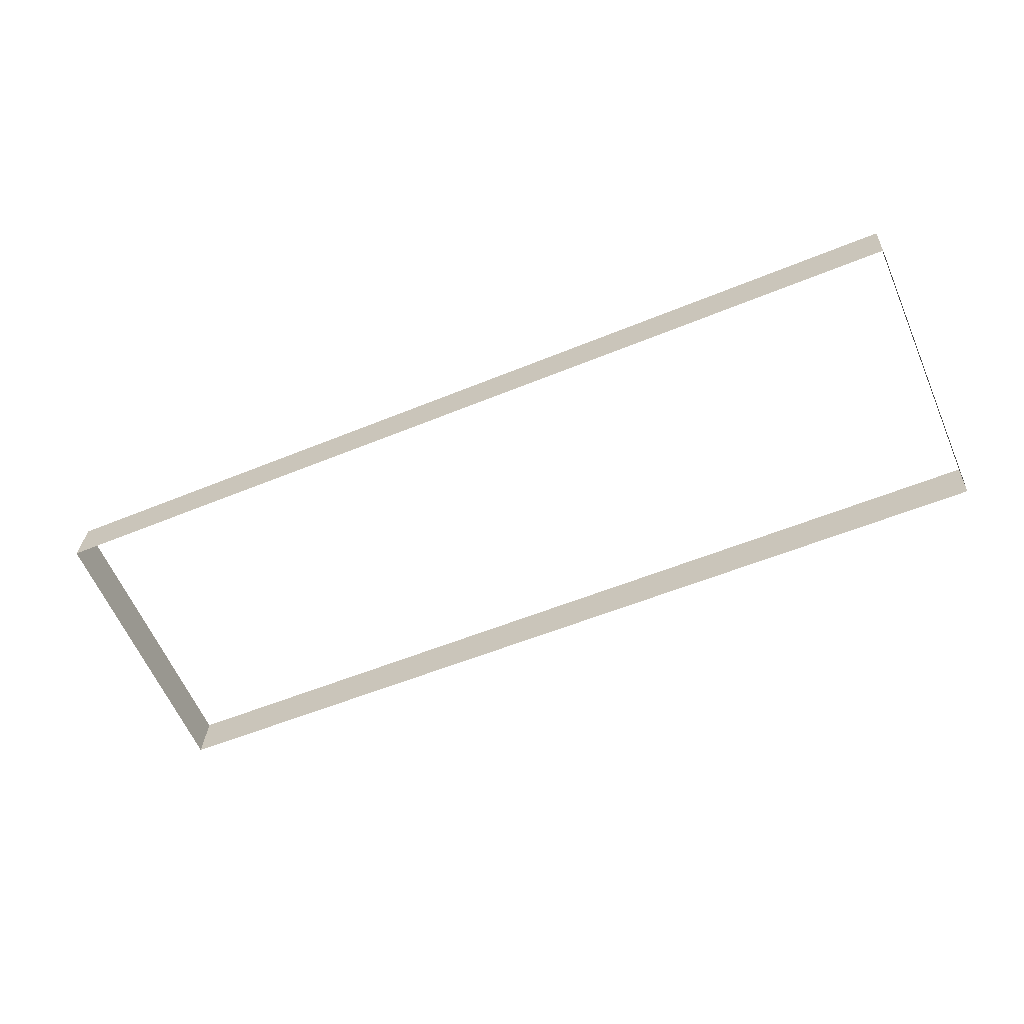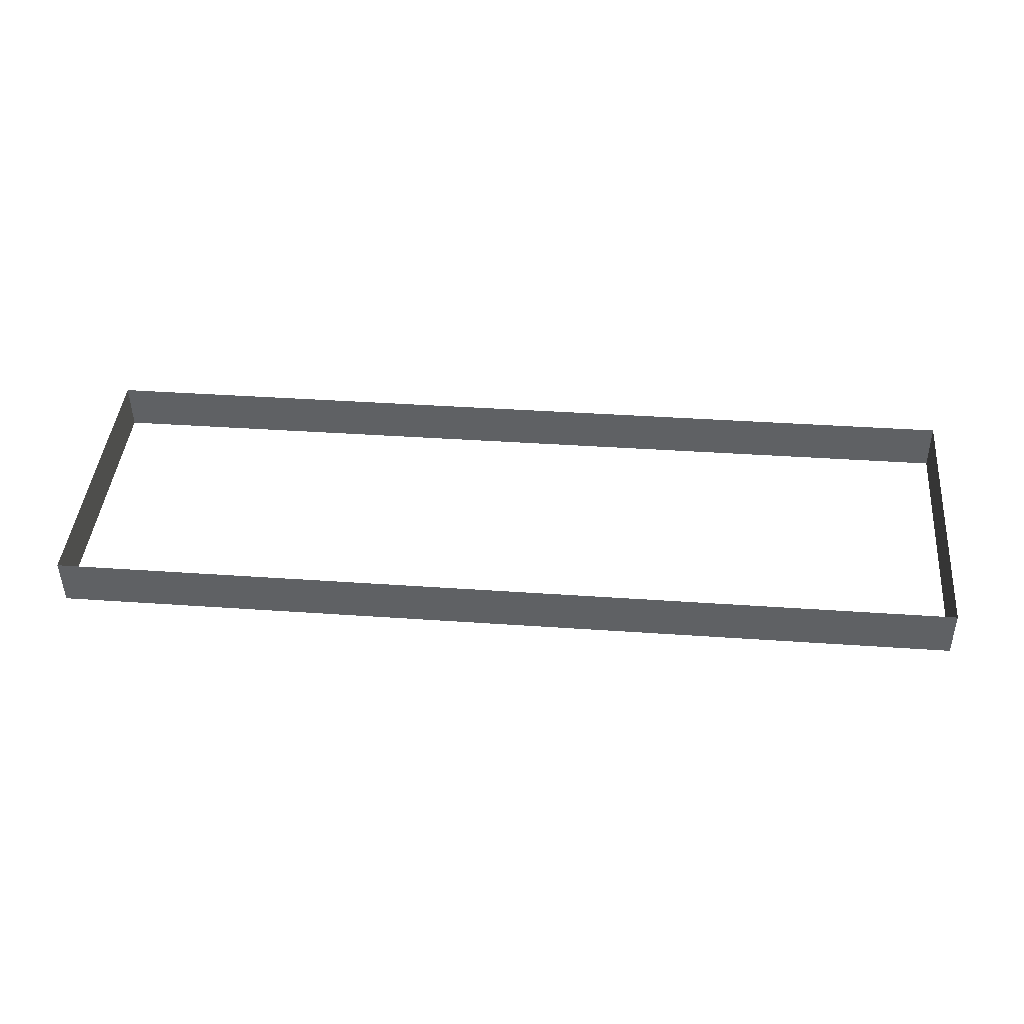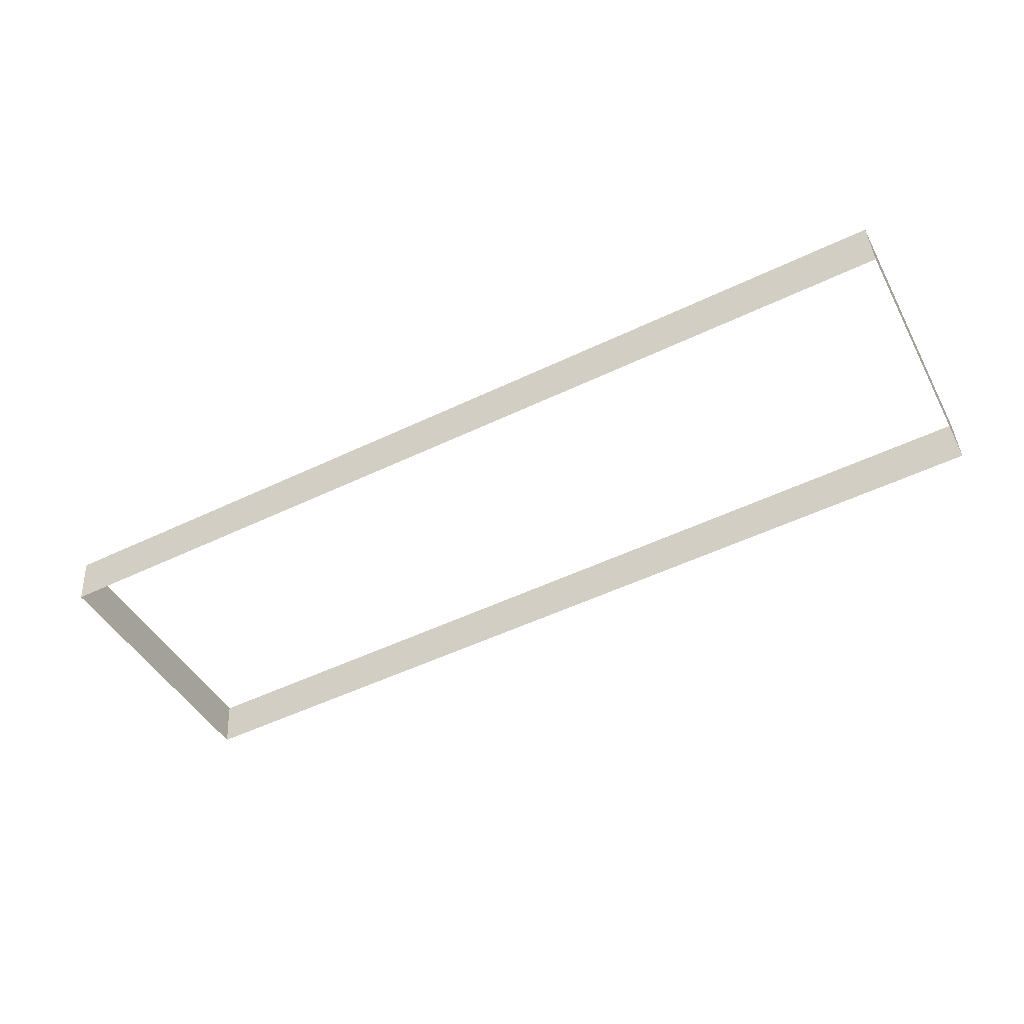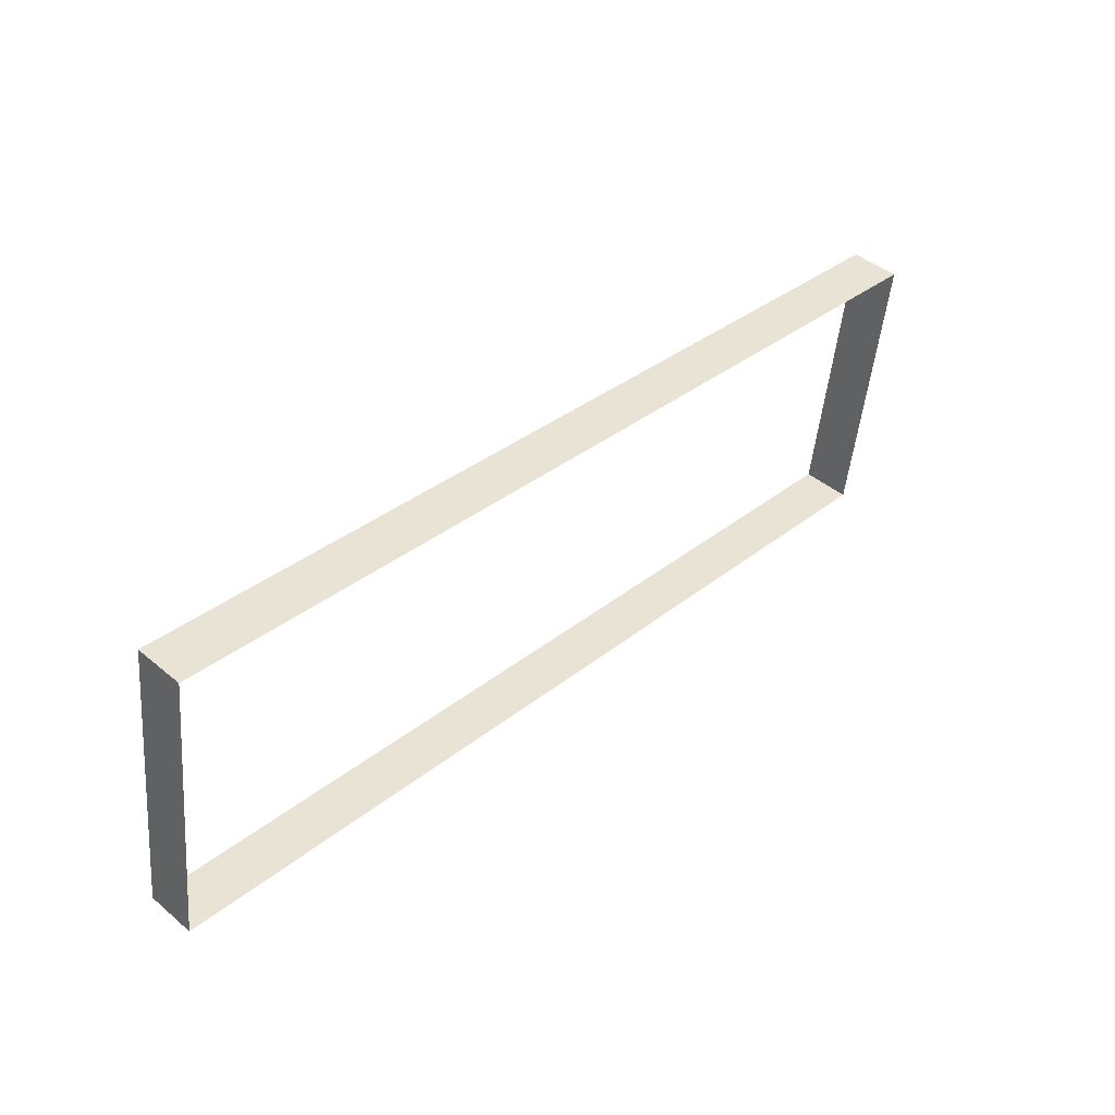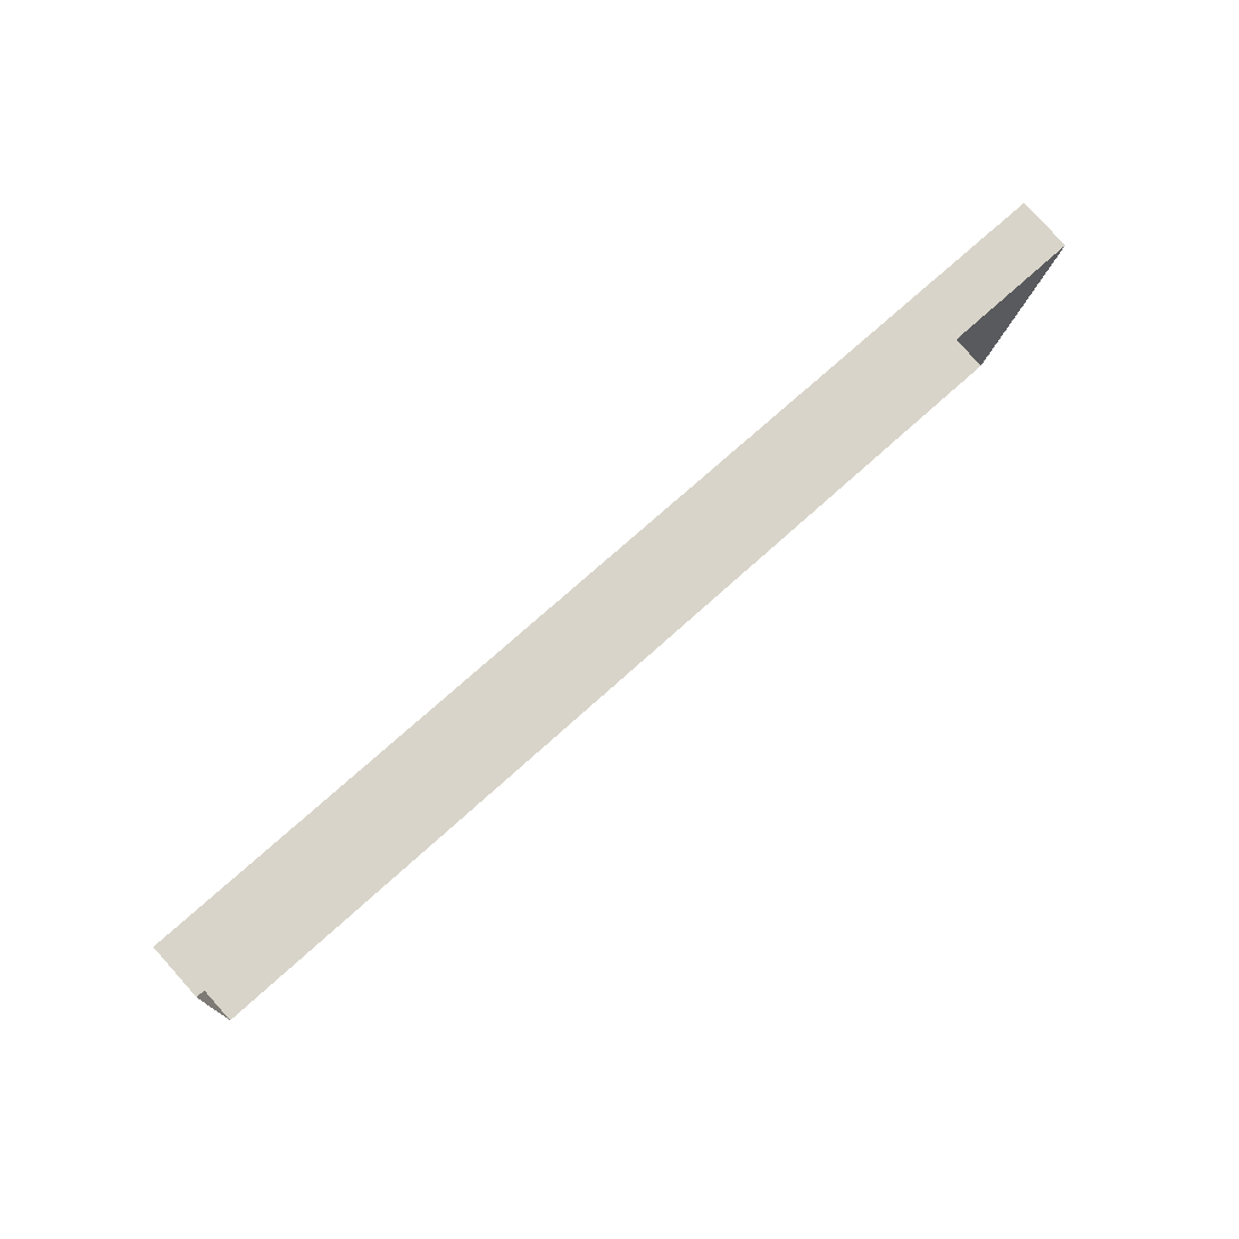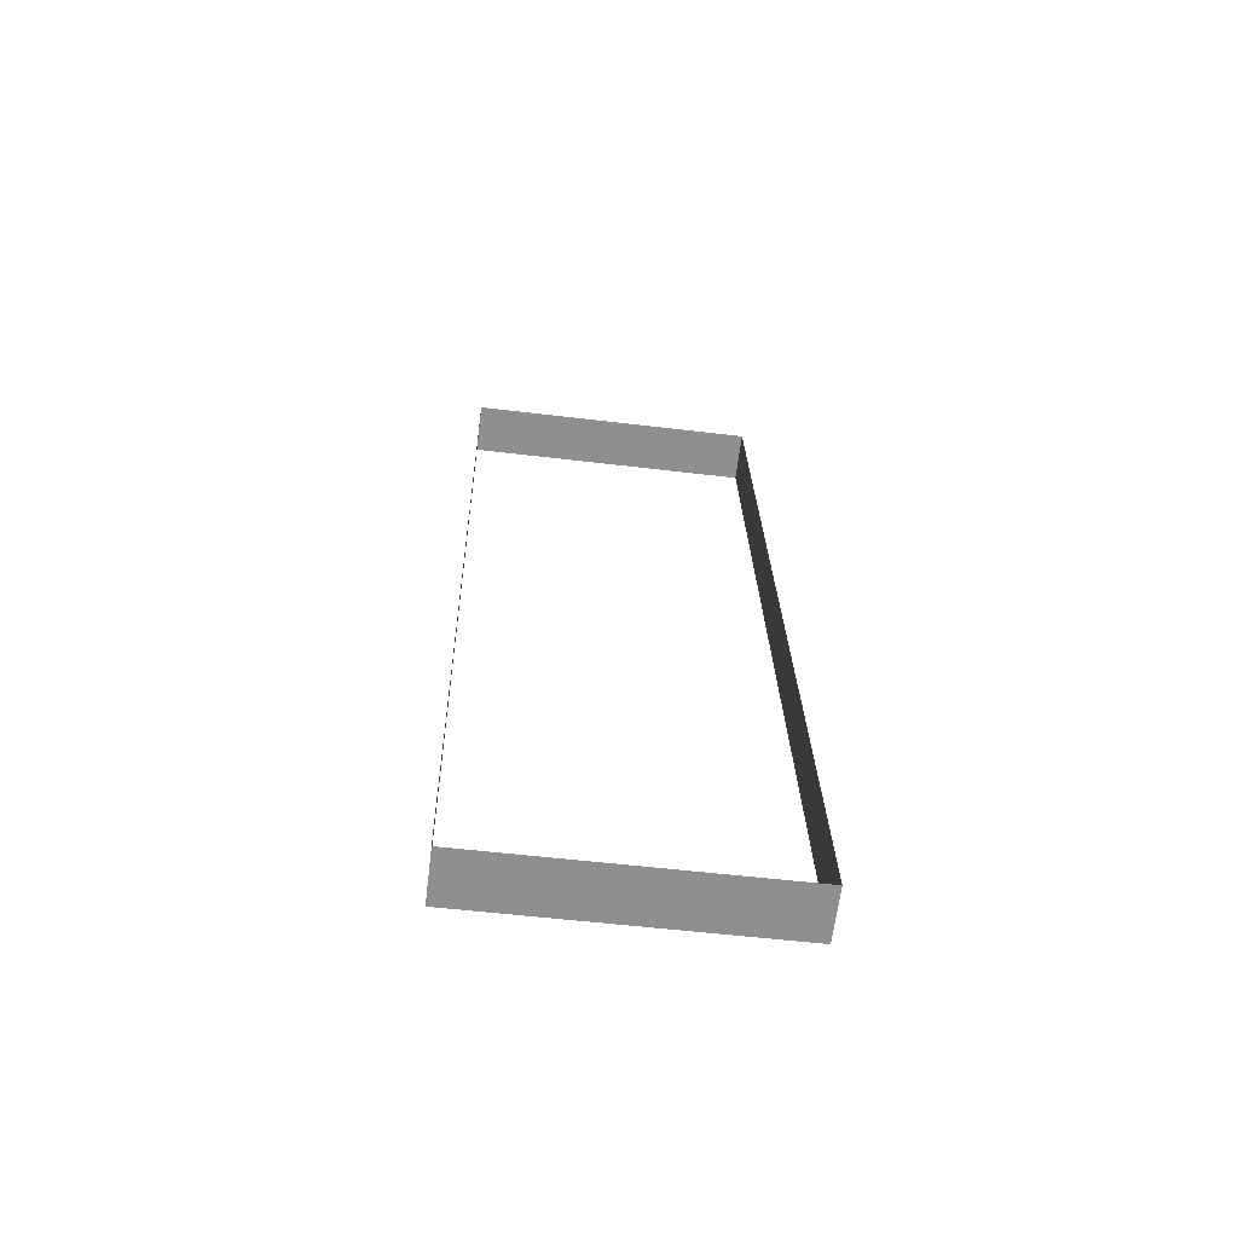
<metadata>
{"format":"obj","ext":"obj","renderer":"f3d","projection":"perspective","resolution":1024,"background":"white","views":[{"elev":-54.5,"azim":-156.3,"up":"+Y"},{"elev":36.1,"azim":5.3,"up":"+Y"},{"elev":-52.8,"azim":27.1,"up":"+Y"},{"elev":34.9,"azim":-46.9,"up":"+Z"},{"elev":71.1,"azim":-42.4,"up":"+Z"},{"elev":24.9,"azim":-91.3,"up":"+Y"}]}
</metadata>
<code>
o #ID4468
v -0.1951 0.03001 -0.1068
v -0.2528 0.02694 -0.1072
v -0.1951 0.02694 -0.1072
v -0.2528 0.03001 -0.1068
v -0.2528 0.03226 -0.1248
v -0.2528 0.02694 -0.1072
v -0.2528 0.03001 -0.1068
v -0.2528 0.02919 -0.1252
v -0.1951 0.02694 -0.1072
v -0.1951 0.03226 -0.1248
v -0.1951 0.03001 -0.1068
v -0.1951 0.02919 -0.1252
v -0.2528 0.03226 -0.1248
v -0.1951 0.02919 -0.1252
v -0.2528 0.02919 -0.1252
v -0.1951 0.03226 -0.1248
f 1 2 3
f 3 2 1
f 2 1 4
f 4 1 2
f 5 6 7
f 7 6 5
f 6 5 8
f 8 5 6
f 9 10 11
f 11 10 9
f 10 9 12
f 12 9 10
f 13 14 15
f 15 14 13
f 14 13 16
f 16 13 14

</code>
